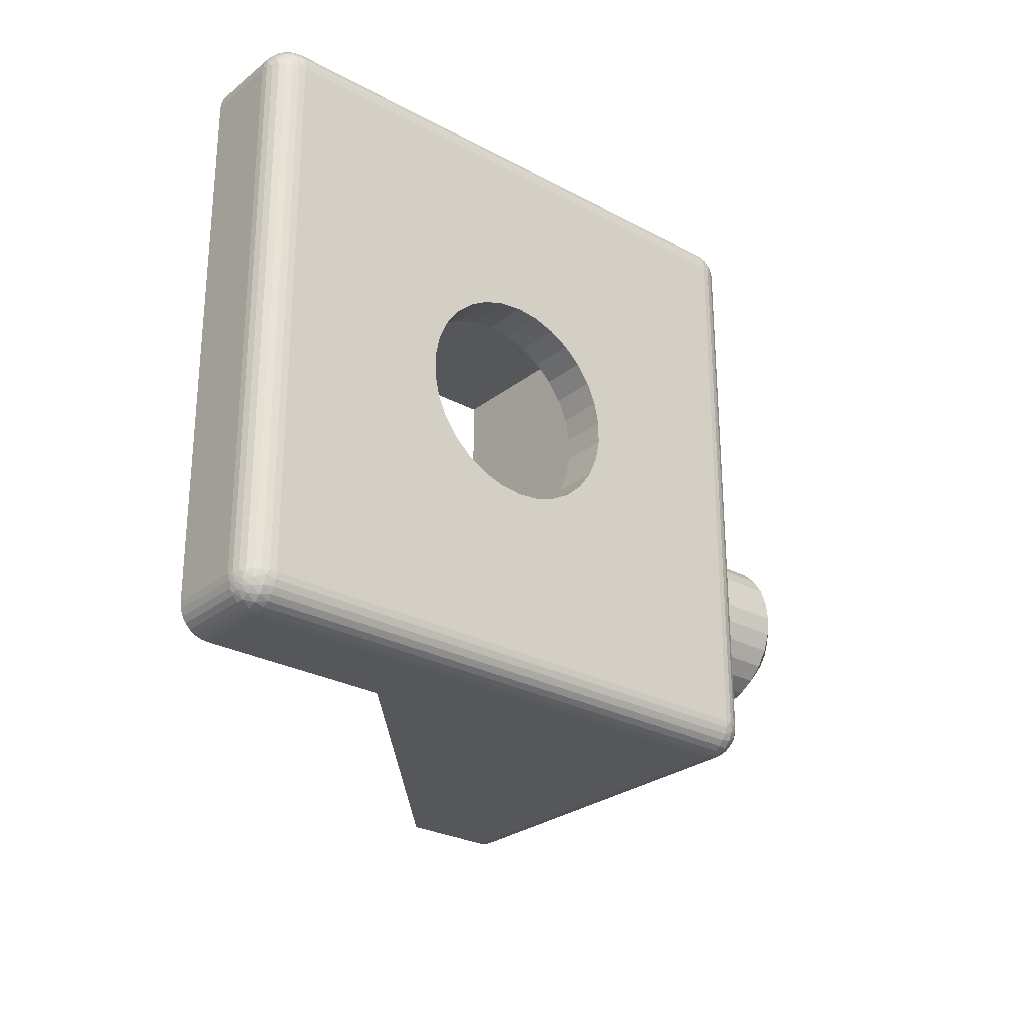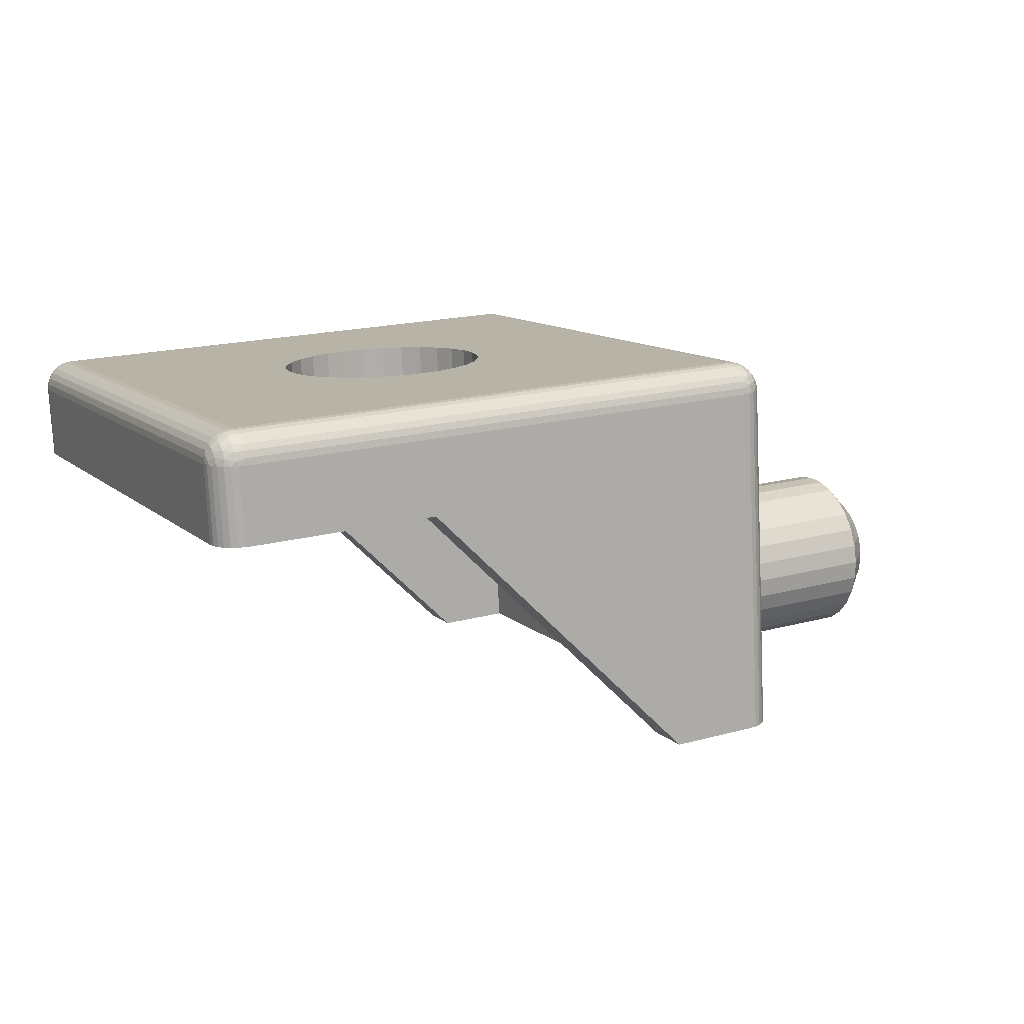
<metadata>
{"format":"obj","ext":"obj","renderer":"f3d","projection":"perspective","resolution":1024,"background":"white","views":[{"elev":-27.1,"azim":137.1,"up":"+Z"},{"elev":11.7,"azim":152.3,"up":"+Y"}]}
</metadata>
<code>
v 2.693 427.2 -298.5
v 3.228 427.8 -298.3
v 3.209 427.5 -298.9
v 3.184 427 -299.3
v 2.664 426.6 -299
v 2.166 426.7 -298.3
v 2.712 427.5 -297.8
v 2.18 426.9 -297.9
v 2.189 427.1 -297.5
v 3.24 428 -297.7
v 2.221 422.9 -297.4
v 1.983 423.2 -297
v 1.986 423.2 -297.5
v 2.463 422.8 -297.8
v 2.695 422.4 -297.4
v 2.933 422.2 -297.7
v 2.929 422.1 -297
v 2.454 427.4 -297.4
v 2.192 427.2 -297
v 2.979 427.8 -297.4
v 3.243 428.1 -297
v 1.995 423.4 -297.9
v 2.945 422.4 -298.3
v 2.481 423.1 -298.5
v 2.009 423.7 -298.3
v 2.964 422.8 -298.9
v 2.51 423.7 -299
v 2.028 424 -298.6
v 2.051 424.5 -298.9
v 2.989 423.2 -299.3
v 3.018 423.8 -299.7
v 2.547 424.4 -299.4
v 2.075 424.9 -299
v 3.052 424.4 -299.9
v 2.587 425.1 -299.5
v 2.1 425.4 -299
v 3.086 425.1 -300
v 3.121 425.8 -299.9
v 2.628 425.9 -299.4
v 2.125 425.9 -298.9
v 3.155 426.4 -299.7
v 2.147 426.3 -298.6
v 22.51 432.6 -293.5
v 21.78 432.6 -293.6
v 22.58 434.1 -293.5
v 21.86 434.1 -293.6
v 21.08 432.7 -293.8
v 21.16 434.2 -293.8
v 20.45 432.7 -294.2
v 20.53 434.2 -294.2
v 19.91 432.7 -294.7
v 19.99 434.2 -294.7
v 19.48 432.8 -295.2
v 19.56 434.3 -295.2
v 19.18 432.8 -295.9
v 19.26 434.3 -295.9
v 19.03 432.8 -296.6
v 19.11 434.3 -296.6
v 19.03 432.8 -297.4
v 19.11 434.3 -297.4
v 19.18 432.8 -298.1
v 19.26 434.3 -298.1
v 19.48 432.8 -298.8
v 19.56 434.3 -298.8
v 19.91 432.7 -299.3
v 19.99 434.2 -299.3
v 20.45 432.7 -299.8
v 20.53 434.2 -299.8
v 21.08 432.7 -300.2
v 21.16 434.2 -300.2
v 21.78 432.6 -300.4
v 21.86 434.1 -300.4
v 22.51 432.6 -300.5
v 22.58 434.1 -300.5
v 11.92 421.7 -297.7
v 11.92 421.6 -297
v 11.93 421.9 -298.3
v 11.95 422.3 -298.9
v 11.98 422.8 -299.3
v 12.01 423.3 -299.7
v 12.04 424 -299.9
v 12.07 424.6 -300
v 12.11 425.3 -299.9
v 12.14 425.9 -299.7
v 12.17 426.5 -299.3
v 12.2 427 -298.9
v 12.22 427.3 -298.3
v 12.23 427.6 -297.7
v 12.23 427.6 -297
v 31.39 430.1 -307
v 25.22 430.5 -307
v 31.52 432.6 -307
v 13.54 433.6 -307
v 15.91 421.4 -307
v 12.92 421.6 -307
v 32.39 430.1 -288
v 32.39 430.1 -306
v 32.52 432.6 -288
v 32.52 432.6 -306
v 12.92 421.6 -287
v 15.91 421.4 -287
v 13.54 433.6 -287
v 25.22 430.5 -287
v 31.52 432.6 -287
v 31.39 430.1 -287
v 12.55 433.6 -306
v 11.92 421.6 -306
v 11.92 421.6 -288
v 11.92 421.7 -296.3
v 12.55 433.6 -288
v 12.2 427 -295.1
v 12.17 426.5 -294.7
v 12.14 425.9 -294.3
v 12.22 427.3 -295.7
v 12.23 427.6 -296.3
v 12.11 425.3 -294.1
v 12.07 424.6 -294
v 12.04 424 -294.1
v 12.01 423.3 -294.3
v 11.98 422.8 -294.7
v 11.95 422.3 -295.1
v 11.93 421.9 -295.7
v 13.6 434.6 -288
v 23.31 434.1 -300.4
v 31.57 433.6 -306
v 24.01 434 -300.2
v 24.64 434 -299.8
v 25.18 434 -299.3
v 25.61 433.9 -298.8
v 25.91 433.9 -298.1
v 26.06 433.9 -297.4
v 26.06 433.9 -296.6
v 31.57 433.6 -288
v 13.6 434.6 -306
v 24.01 434 -293.8
v 24.64 434 -294.2
v 23.31 434.1 -293.6
v 25.18 434 -294.7
v 25.61 433.9 -295.2
v 25.91 433.9 -295.9
v 13.42 421.6 -288.5
v 12.69 421.6 -287
v 12.48 421.6 -287.1
v 12.29 421.6 -287.2
v 12.13 421.6 -287.4
v 12.02 421.6 -287.6
v 11.94 421.6 -287.8
v 15.91 421.4 -288.5
v 13.42 421.6 -305.5
v 11.94 421.6 -306.2
v 12.02 421.6 -306.4
v 12.13 421.6 -306.6
v 12.29 421.6 -306.8
v 12.48 421.6 -306.9
v 12.69 421.6 -307
v 15.91 421.4 -305.5
v 14.02 433 -288.5
v 25.22 430.5 -288.5
v 30.99 432.2 -288.5
v 30.89 430.2 -288.5
v 14.02 433 -305.5
v 25.22 430.5 -305.5
v 30.99 432.2 -305.5
v 30.89 430.2 -305.5
v 23.23 432.6 -300.4
v 23.93 432.5 -300.2
v 24.56 432.5 -299.8
v 25.1 432.5 -299.3
v 25.53 432.4 -298.8
v 25.83 432.4 -298.1
v 25.98 432.4 -297.4
v 25.98 432.4 -296.6
v 23.93 432.5 -293.8
v 24.56 432.5 -294.2
v 23.23 432.6 -293.6
v 25.1 432.5 -294.7
v 25.53 432.4 -295.2
v 25.83 432.4 -295.9
v 31.82 430.1 -287.1
v 32.01 430.1 -287.2
v 31.61 430.1 -287
v 32.17 430.1 -287.4
v 32.29 430.1 -287.6
v 32.36 430.1 -287.8
v 31.61 430.1 -307
v 32.36 430.1 -306.2
v 31.82 430.1 -306.9
v 32.29 430.1 -306.4
v 32.01 430.1 -306.8
v 32.17 430.1 -306.6
v 3.24 428 -296.3
v 3.228 427.8 -295.7
v 3.209 427.5 -295.1
v 3.184 427 -294.7
v 3.155 426.4 -294.3
v 3.121 425.8 -294.1
v 3.086 425.1 -294
v 3.052 424.4 -294.1
v 3.018 423.8 -294.3
v 2.989 423.2 -294.7
v 2.964 422.8 -295.1
v 2.945 422.4 -295.7
v 2.933 422.2 -296.3
v 2.051 424.5 -295.1
v 2.009 423.7 -295.7
v 2.028 424 -295.4
v 1.986 423.2 -296.5
v 2.125 425.9 -295.1
v 2.075 424.9 -295
v 2.1 425.4 -295
v 2.166 426.7 -295.7
v 1.995 423.4 -296.1
v 2.147 426.3 -295.4
v 2.189 427.1 -296.5
v 2.18 426.9 -296.1
v 2.481 423.1 -295.5
v 2.51 423.7 -295
v 2.463 422.8 -296.2
v 2.454 427.4 -296.6
v 2.712 427.5 -296.2
v 2.979 427.8 -296.6
v 2.221 422.9 -296.6
v 2.695 422.4 -296.6
v 2.693 427.2 -295.5
v 2.664 426.6 -295
v 2.628 425.9 -294.6
v 2.587 425.1 -294.5
v 2.547 424.4 -294.6
v 31.74 432.6 -287
v 31.95 432.6 -287.1
v 32.14 432.6 -287.2
v 32.3 432.6 -287.4
v 32.42 432.6 -287.6
v 32.49 432.6 -287.8
v 32.12 432.9 -287.2
v 31.84 432.8 -287.1
v 32.13 433.1 -287.3
v 31.85 433 -287.2
v 32.35 433 -287.6
v 32.14 433.3 -287.5
v 32.35 433.1 -287.7
v 31.79 433.6 -288
v 31.57 433.6 -287.8
v 32.48 432.9 -287.9
v 32.5 432.8 -288
v 32.44 433 -288
v 32.36 433.2 -287.9
v 32.34 432.9 -287.5
v 32.48 432.8 -287.8
v 32.33 432.7 -287.4
v 32.48 432.8 -287.8
v 32.47 432.7 -287.7
v 32.51 432.7 -288
v 31.53 432.9 -287
v 32.51 432.7 -287.9
v 32.51 432.6 -287.9
v 31.88 433.6 -287.9
v 32 433.5 -288
v 31.87 433.5 -287.6
v 31.57 433.5 -287.6
v 31.56 433.4 -287.4
v 31.86 433.3 -287.3
v 31.55 433.3 -287.2
v 32.15 433.4 -287.8
v 32.18 433.4 -288
v 31.54 433.1 -287.1
v 32.33 433.2 -288
v 32.49 432.6 -306.2
v 32.42 432.6 -306.4
v 32.3 432.6 -306.6
v 32.14 432.6 -306.8
v 31.95 432.6 -306.9
v 31.74 432.6 -307
v 32.5 432.8 -306
v 32.44 433 -306
v 32.33 433.2 -306
v 32.18 433.4 -306
v 32 433.5 -306
v 31.79 433.6 -306
v 13.56 433.8 -287
v 13.57 434 -287.1
v 13.58 434.2 -287.2
v 13.58 434.4 -287.4
v 13.59 434.5 -287.6
v 13.59 434.5 -287.8
v 12.57 433.6 -287.8
v 12.64 433.6 -287.6
v 12.76 433.6 -287.4
v 12.92 433.6 -287.2
v 13.11 433.6 -287.1
v 13.32 433.6 -287
v 32.15 433.4 -306.2
v 32.14 433.3 -306.5
v 31.87 433.5 -306.4
v 31.88 433.6 -306.1
v 32.35 433 -306.4
v 32.13 433.1 -306.7
v 32.34 432.9 -306.5
v 31.53 432.9 -307
v 32.47 432.7 -306.3
v 32.33 432.7 -306.6
v 32.35 433.1 -306.3
v 32.48 432.8 -306.2
v 32.36 433.2 -306.1
v 32.48 432.8 -306.2
v 32.48 432.9 -306.1
v 32.51 432.6 -306.1
v 31.57 433.6 -306.2
v 32.51 432.7 -306.1
v 32.51 432.7 -306
v 31.84 432.8 -306.9
v 31.85 433 -306.8
v 31.54 433.1 -306.9
v 31.55 433.3 -306.8
v 31.86 433.3 -306.7
v 31.56 433.4 -306.6
v 32.12 432.9 -306.8
v 31.57 433.5 -306.4
v 12.99 434.2 -287.4
v 12.99 434.3 -287.6
v 12.76 434.1 -287.7
v 13.28 434.5 -287.7
v 13.37 434.6 -288
v 13.16 434.5 -288
v 13 434.4 -287.9
v 12.98 434 -287.3
v 12.75 434 -287.5
v 12.75 433.8 -287.4
v 13.28 434.4 -287.4
v 12.96 433.7 -287.2
v 13.26 434.1 -287.2
v 13.25 433.9 -287.1
v 12.56 433.8 -287.9
v 12.58 433.8 -288
v 12.61 433.9 -287.9
v 12.61 433.9 -288
v 12.56 433.7 -287.9
v 12.6 433.7 -287.7
v 12.6 433.8 -287.7
v 12.61 433.8 -287.8
v 12.55 433.7 -288
v 12.67 434.1 -288
v 12.77 434.2 -287.8
v 12.8 434.2 -288
v 12.96 434.4 -288
v 13.56 433.8 -307
v 13.57 434 -306.9
v 13.58 434.2 -306.8
v 13.58 434.4 -306.6
v 13.59 434.5 -306.4
v 13.59 434.5 -306.2
v 12.58 433.8 -306
v 12.67 434.1 -306
v 12.8 434.2 -306
v 12.96 434.4 -306
v 13.16 434.5 -306
v 13.37 434.6 -306
v 12.99 434.2 -306.6
v 12.98 434 -306.7
v 12.75 434 -306.5
v 13.25 433.9 -306.9
v 13.32 433.6 -307
v 13.11 433.6 -306.9
v 12.96 433.7 -306.8
v 12.99 434.3 -306.4
v 12.76 434.1 -306.3
v 12.77 434.2 -306.2
v 13.26 434.1 -306.8
v 13 434.4 -306.1
v 13.28 434.4 -306.6
v 13.28 434.5 -306.3
v 12.56 433.7 -306.1
v 12.57 433.6 -306.2
v 12.6 433.8 -306.3
v 12.6 433.7 -306.3
v 12.56 433.8 -306.1
v 12.61 433.9 -306
v 12.61 433.9 -306.1
v 12.61 433.8 -306.2
v 12.55 433.7 -306.1
v 12.64 433.6 -306.4
v 12.75 433.8 -306.6
v 12.76 433.6 -306.6
v 12.92 433.6 -306.8
f 1 2 3
f 1 4 5
f 1 5 6
f 7 8 9
f 7 10 2
f 7 2 1
f 7 1 8
f 11 12 13
f 11 13 14
f 15 16 17
f 15 17 12
f 15 12 11
f 15 14 16
f 15 11 14
f 18 9 19
f 18 7 9
f 20 19 21
f 20 21 10
f 20 10 7
f 20 18 19
f 20 7 18
f 14 13 22
f 14 23 16
f 24 22 25
f 24 26 23
f 24 23 14
f 24 14 22
f 27 28 29
f 27 25 28
f 27 30 26
f 27 31 30
f 27 24 25
f 27 26 24
f 32 29 33
f 32 34 31
f 32 27 29
f 32 31 27
f 35 33 36
f 35 37 34
f 35 38 37
f 35 34 32
f 35 32 33
f 39 36 40
f 39 41 38
f 39 35 36
f 39 38 35
f 5 42 6
f 5 40 42
f 5 4 41
f 5 39 40
f 5 41 39
f 1 6 8
f 1 3 4
f 43 44 45
f 45 44 46
f 46 47 48
f 44 47 46
f 48 49 50
f 47 49 48
f 50 51 52
f 49 51 50
f 52 53 54
f 51 53 52
f 54 55 56
f 53 55 54
f 56 57 58
f 55 57 56
f 58 59 60
f 57 59 58
f 60 61 62
f 59 61 60
f 62 63 64
f 61 63 62
f 64 65 66
f 63 65 64
f 66 67 68
f 65 67 66
f 68 69 70
f 67 69 68
f 70 71 72
f 69 71 70
f 72 73 74
f 71 73 72
f 75 17 16
f 75 76 17
f 77 16 23
f 77 75 16
f 78 23 26
f 78 77 23
f 79 26 30
f 79 78 26
f 80 30 31
f 80 79 30
f 81 31 34
f 81 80 31
f 82 34 37
f 82 81 34
f 83 37 38
f 83 82 37
f 84 38 41
f 84 83 38
f 85 41 4
f 85 84 41
f 86 4 3
f 86 85 4
f 87 3 2
f 87 86 3
f 88 2 10
f 88 87 2
f 89 10 21
f 89 88 10
f 90 91 92
f 91 93 92
f 91 94 93
f 94 95 93
f 96 97 98
f 97 99 98
f 100 101 102
f 102 101 103
f 103 104 102
f 103 105 104
f 106 107 84
f 76 108 109
f 107 76 75
f 110 111 112
f 110 113 108
f 112 113 110
f 110 114 111
f 110 115 114
f 113 116 108
f 116 117 108
f 110 89 115
f 117 118 108
f 118 119 108
f 119 120 108
f 89 106 88
f 88 106 87
f 87 106 86
f 110 106 89
f 120 121 108
f 106 85 86
f 121 122 108
f 106 84 85
f 122 109 108
f 84 107 83
f 83 107 82
f 82 107 81
f 81 107 80
f 80 107 79
f 79 107 78
f 78 107 77
f 77 107 75
f 123 50 52
f 124 125 74
f 52 54 123
f 126 125 124
f 127 125 126
f 128 125 127
f 129 125 128
f 130 125 129
f 123 48 50
f 131 125 130
f 132 125 131
f 133 125 132
f 54 56 123
f 74 125 134
f 123 46 48
f 56 58 123
f 123 45 46
f 58 60 123
f 62 134 60
f 64 134 62
f 66 134 64
f 60 134 123
f 135 133 136
f 137 133 135
f 45 133 137
f 123 133 45
f 133 138 136
f 66 68 134
f 133 139 138
f 68 70 134
f 133 140 139
f 70 72 134
f 133 132 140
f 72 74 134
f 141 100 142
f 141 142 143
f 141 143 144
f 141 144 145
f 141 145 146
f 141 146 147
f 141 147 108
f 101 100 141
f 148 101 141
f 76 141 108
f 149 76 107
f 149 107 150
f 149 150 151
f 149 151 152
f 153 149 152
f 154 149 153
f 155 149 154
f 95 149 155
f 94 156 149
f 94 149 95
f 149 141 76
f 157 148 141
f 158 148 157
f 159 160 158
f 159 158 157
f 149 161 157
f 149 157 141
f 156 161 149
f 156 162 161
f 163 161 162
f 164 163 162
f 163 164 160
f 163 160 159
f 163 165 73
f 163 166 165
f 163 167 166
f 163 168 167
f 163 169 168
f 163 170 169
f 163 171 170
f 49 157 51
f 163 172 171
f 53 51 157
f 163 159 172
f 163 73 161
f 47 157 49
f 55 53 157
f 44 157 47
f 57 55 157
f 43 157 44
f 161 59 57
f 161 61 59
f 161 63 61
f 161 65 63
f 161 57 157
f 159 173 174
f 159 175 173
f 159 43 175
f 159 157 43
f 176 159 174
f 67 65 161
f 177 159 176
f 69 67 161
f 178 159 177
f 71 69 161
f 172 159 178
f 73 71 161
f 101 158 103
f 148 158 101
f 156 91 162
f 94 91 156
f 179 160 180
f 181 160 179
f 105 160 181
f 103 160 105
f 158 160 103
f 160 182 180
f 160 183 182
f 160 184 183
f 160 96 184
f 91 164 162
f 91 90 164
f 164 97 160
f 160 97 96
f 90 185 164
f 164 186 97
f 185 187 164
f 164 188 186
f 187 189 164
f 164 190 188
f 189 190 164
f 115 89 21
f 115 21 191
f 114 191 192
f 114 115 191
f 111 192 193
f 111 114 192
f 112 193 194
f 112 194 195
f 112 111 193
f 113 112 195
f 116 195 196
f 116 113 195
f 117 196 197
f 117 116 196
f 118 197 198
f 118 117 197
f 119 198 199
f 119 118 198
f 120 199 200
f 120 119 199
f 121 200 201
f 121 120 200
f 122 201 202
f 122 121 201
f 109 202 203
f 109 122 202
f 76 203 17
f 76 109 203
f 204 205 206
f 13 12 207
f 208 204 209
f 208 209 210
f 211 212 205
f 211 208 213
f 211 205 204
f 211 204 208
f 29 28 25
f 214 211 215
f 214 212 211
f 8 19 9
f 6 207 212
f 6 214 19
f 6 42 40
f 6 40 36
f 6 36 33
f 6 33 29
f 6 25 22
f 6 22 13
f 6 13 207
f 6 29 25
f 6 212 214
f 6 19 8
f 73 165 74
f 74 165 124
f 124 166 126
f 165 166 124
f 126 167 127
f 166 167 126
f 127 168 128
f 167 168 127
f 128 169 129
f 168 169 128
f 129 170 130
f 169 170 129
f 130 171 131
f 170 171 130
f 131 172 132
f 171 172 131
f 132 178 140
f 172 178 132
f 140 177 139
f 178 177 140
f 139 176 138
f 177 176 139
f 138 174 136
f 176 174 138
f 136 173 135
f 174 173 136
f 135 175 137
f 173 175 135
f 137 43 45
f 175 43 137
f 216 202 201
f 216 200 217
f 216 217 205
f 218 212 207
f 218 203 202
f 218 202 216
f 218 216 212
f 219 19 214
f 219 214 220
f 221 21 19
f 221 191 21
f 221 220 191
f 221 19 219
f 221 219 220
f 222 207 12
f 222 218 207
f 223 12 17
f 223 17 203
f 223 203 218
f 223 222 12
f 223 218 222
f 220 214 215
f 220 192 191
f 224 215 211
f 224 193 192
f 224 192 220
f 224 220 215
f 225 213 208
f 225 211 213
f 225 194 193
f 225 195 194
f 225 193 224
f 225 224 211
f 226 208 210
f 226 196 195
f 226 225 208
f 226 195 225
f 227 210 209
f 227 197 196
f 227 198 197
f 227 226 210
f 227 196 226
f 228 209 204
f 228 199 198
f 228 227 209
f 228 198 227
f 217 206 205
f 217 204 206
f 217 200 199
f 217 228 204
f 217 199 228
f 216 205 212
f 216 201 200
f 104 105 181
f 229 181 179
f 229 104 181
f 230 179 180
f 230 229 179
f 231 180 182
f 231 230 180
f 232 182 183
f 232 231 182
f 233 183 184
f 233 232 183
f 234 184 96
f 234 233 184
f 98 234 96
f 235 236 230
f 235 237 238
f 235 238 236
f 239 240 237
f 239 241 240
f 242 133 243
f 244 245 246
f 244 246 247
f 244 247 241
f 248 237 235
f 248 239 237
f 249 241 239
f 249 244 241
f 250 231 232
f 250 232 233
f 250 235 231
f 250 248 235
f 251 239 248
f 251 249 239
f 252 233 234
f 252 250 233
f 252 248 250
f 252 251 248
f 253 98 245
f 253 245 244
f 229 254 104
f 255 98 253
f 255 244 249
f 255 249 251
f 255 253 244
f 256 234 98
f 256 255 251
f 256 252 234
f 256 251 252
f 256 98 255
f 257 258 242
f 257 242 243
f 259 260 261
f 259 243 260
f 259 257 243
f 262 261 263
f 262 259 261
f 264 265 258
f 264 257 259
f 264 258 257
f 238 266 254
f 238 263 266
f 238 262 263
f 240 264 259
f 240 259 262
f 247 267 265
f 247 246 267
f 247 265 264
f 236 229 230
f 236 238 254
f 236 254 229
f 237 262 238
f 237 240 262
f 241 247 264
f 241 264 240
f 235 230 231
f 99 97 186
f 268 186 188
f 268 99 186
f 269 188 190
f 269 268 188
f 270 190 189
f 270 269 190
f 271 189 187
f 271 270 189
f 272 187 185
f 272 271 187
f 273 185 90
f 273 272 185
f 92 273 90
f 98 99 274
f 245 274 275
f 245 98 274
f 246 245 275
f 267 275 276
f 267 246 275
f 265 276 277
f 265 267 276
f 258 278 279
f 258 277 278
f 258 265 277
f 242 258 279
f 133 279 125
f 133 242 279
f 280 104 254
f 280 102 104
f 281 254 266
f 281 280 254
f 282 266 263
f 282 281 266
f 283 263 261
f 283 282 263
f 284 261 260
f 284 283 261
f 285 260 243
f 285 284 260
f 123 243 133
f 123 285 243
f 286 108 147
f 286 110 108
f 287 147 146
f 287 286 147
f 288 146 145
f 288 287 146
f 289 145 144
f 289 288 145
f 290 144 143
f 290 289 144
f 291 143 142
f 291 290 143
f 102 142 100
f 102 291 142
f 292 278 277
f 292 293 294
f 292 295 278
f 292 294 295
f 296 297 293
f 296 298 297
f 273 92 299
f 300 268 269
f 300 269 301
f 300 301 298
f 302 293 292
f 302 296 293
f 303 298 296
f 303 300 298
f 304 277 276
f 304 276 275
f 304 292 277
f 304 302 292
f 305 296 302
f 305 303 296
f 306 275 274
f 306 304 275
f 306 302 304
f 306 305 302
f 307 99 268
f 307 268 300
f 279 308 125
f 309 300 303
f 309 99 307
f 309 303 305
f 309 307 300
f 310 309 305
f 310 274 99
f 310 306 274
f 310 305 306
f 310 99 309
f 311 272 273
f 311 273 299
f 312 313 314
f 312 299 313
f 312 311 299
f 315 314 316
f 315 312 314
f 317 271 272
f 317 311 312
f 317 272 311
f 294 318 308
f 294 316 318
f 294 315 316
f 297 317 312
f 297 312 315
f 301 269 270
f 301 270 271
f 301 271 317
f 295 279 278
f 295 294 308
f 295 308 279
f 293 315 294
f 293 297 315
f 298 317 297
f 298 301 317
f 319 320 321
f 322 284 285
f 322 323 324
f 322 324 325
f 322 325 320
f 322 285 323
f 326 327 328
f 326 319 327
f 329 283 284
f 329 284 322
f 329 320 319
f 329 322 320
f 330 288 289
f 330 289 290
f 330 328 288
f 330 326 328
f 331 281 282
f 331 282 283
f 331 283 329
f 331 319 326
f 331 329 319
f 332 290 291
f 332 280 281
f 332 291 280
f 332 281 331
f 332 330 290
f 332 326 330
f 332 331 326
f 333 334 110
f 333 335 336
f 333 336 334
f 337 110 286
f 337 338 339
f 337 339 340
f 337 286 338
f 341 337 340
f 341 340 335
f 285 123 323
f 341 333 110
f 341 110 337
f 341 335 333
f 102 280 291
f 336 342 334
f 343 344 342
f 343 336 335
f 343 342 336
f 321 335 340
f 321 343 335
f 325 345 344
f 325 324 345
f 325 344 343
f 338 286 287
f 327 321 340
f 327 340 339
f 320 343 321
f 320 325 343
f 328 287 288
f 328 339 338
f 328 327 339
f 328 338 287
f 319 321 327
f 299 92 93
f 299 93 346
f 313 346 347
f 313 299 346
f 314 347 348
f 314 313 347
f 316 348 349
f 316 314 348
f 318 350 351
f 318 349 350
f 318 316 349
f 308 318 351
f 125 351 134
f 125 308 351
f 352 110 334
f 352 106 110
f 353 334 342
f 353 352 334
f 354 342 344
f 354 353 342
f 355 344 345
f 355 354 344
f 356 345 324
f 356 355 345
f 357 324 323
f 357 356 324
f 134 323 123
f 134 357 323
f 358 359 360
f 361 347 346
f 361 362 363
f 361 363 364
f 361 364 359
f 361 346 362
f 365 366 367
f 365 358 366
f 368 348 347
f 368 347 361
f 368 359 358
f 368 361 359
f 369 354 355
f 369 355 356
f 369 367 354
f 369 365 367
f 370 350 349
f 370 349 348
f 370 348 368
f 370 358 365
f 370 368 358
f 371 356 357
f 371 351 350
f 371 357 351
f 371 350 370
f 371 369 356
f 371 365 369
f 371 370 365
f 372 373 106
f 372 374 375
f 372 375 373
f 376 106 352
f 376 377 378
f 376 378 379
f 376 352 377
f 380 376 379
f 380 379 374
f 346 93 362
f 380 372 106
f 380 106 376
f 380 374 372
f 134 351 357
f 375 381 373
f 382 383 381
f 382 375 374
f 382 381 375
f 360 374 379
f 360 382 374
f 364 384 383
f 364 363 384
f 364 383 382
f 377 352 353
f 366 360 379
f 366 379 378
f 359 382 360
f 359 364 382
f 367 353 354
f 367 378 377
f 367 366 378
f 367 377 353
f 358 360 366
f 362 95 155
f 362 93 95
f 363 155 154
f 363 362 155
f 384 154 153
f 384 363 154
f 383 153 152
f 383 384 153
f 381 152 151
f 381 383 152
f 373 151 150
f 373 381 151
f 106 150 107
f 106 373 150

</code>
